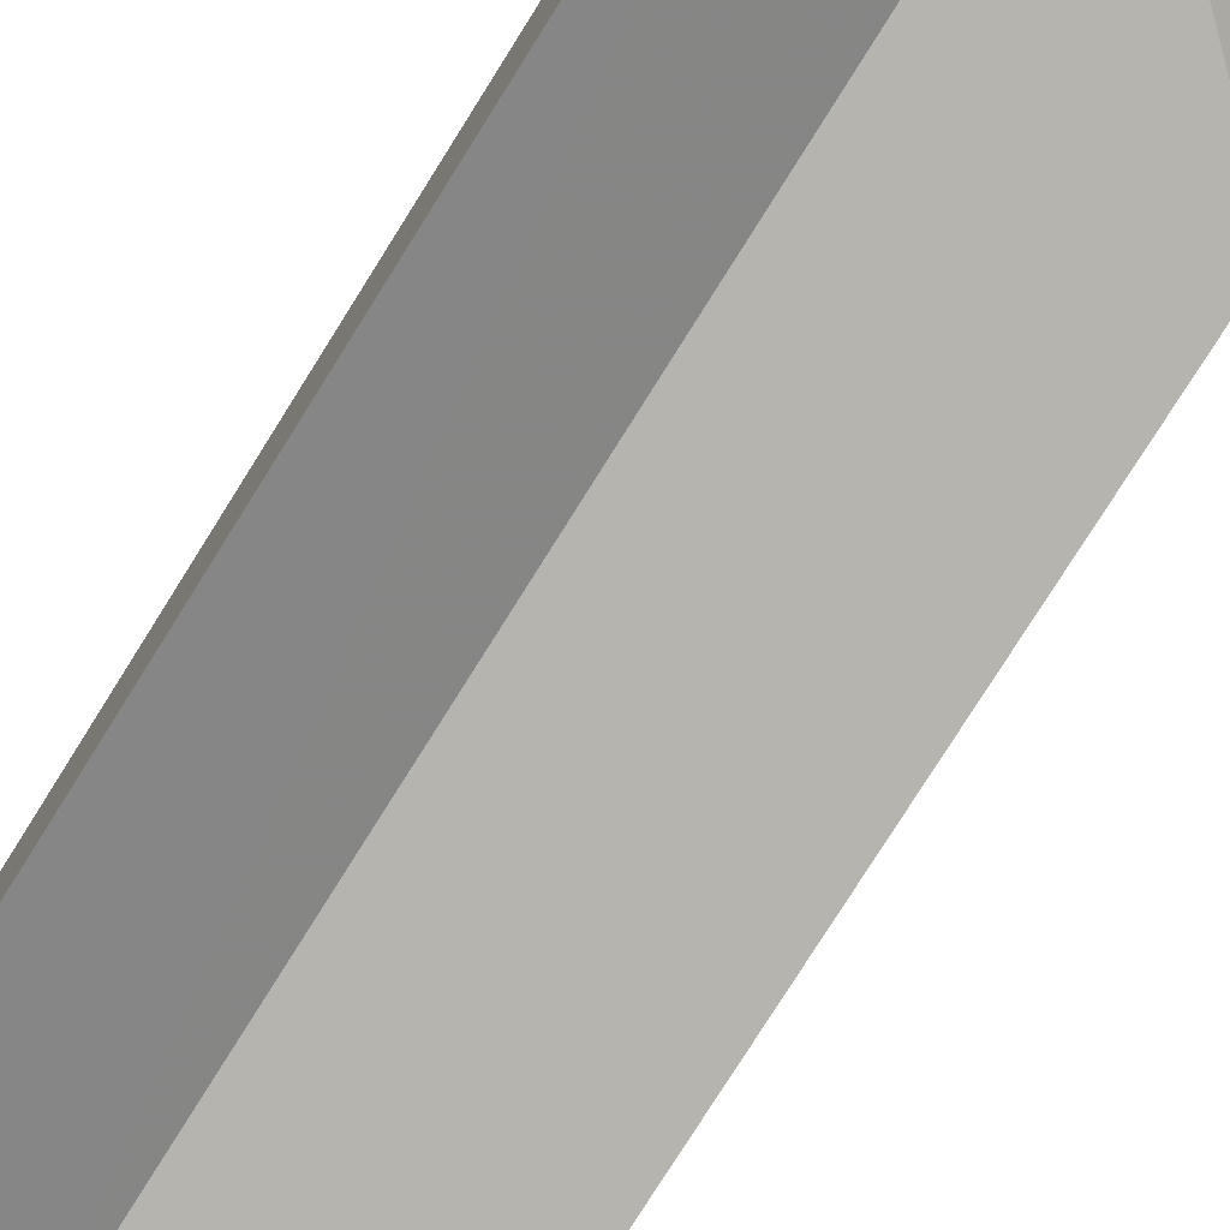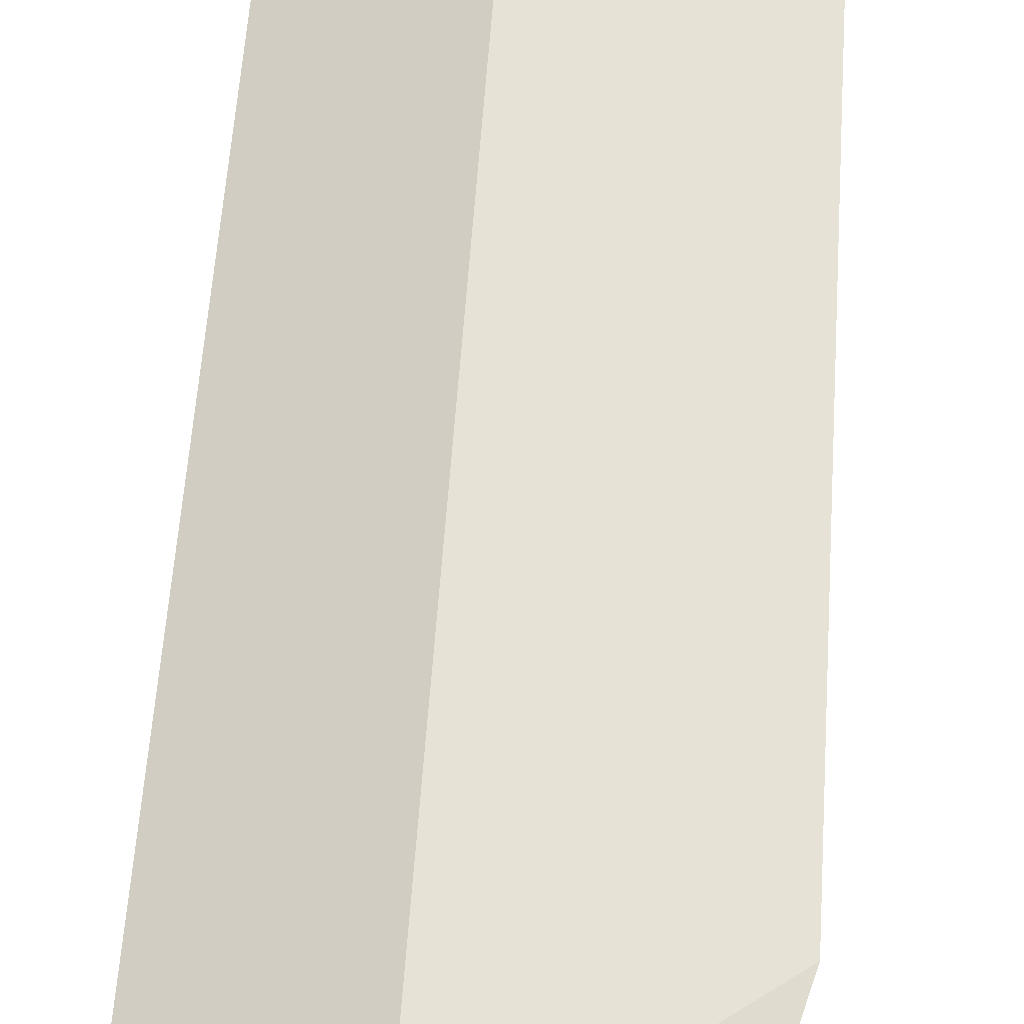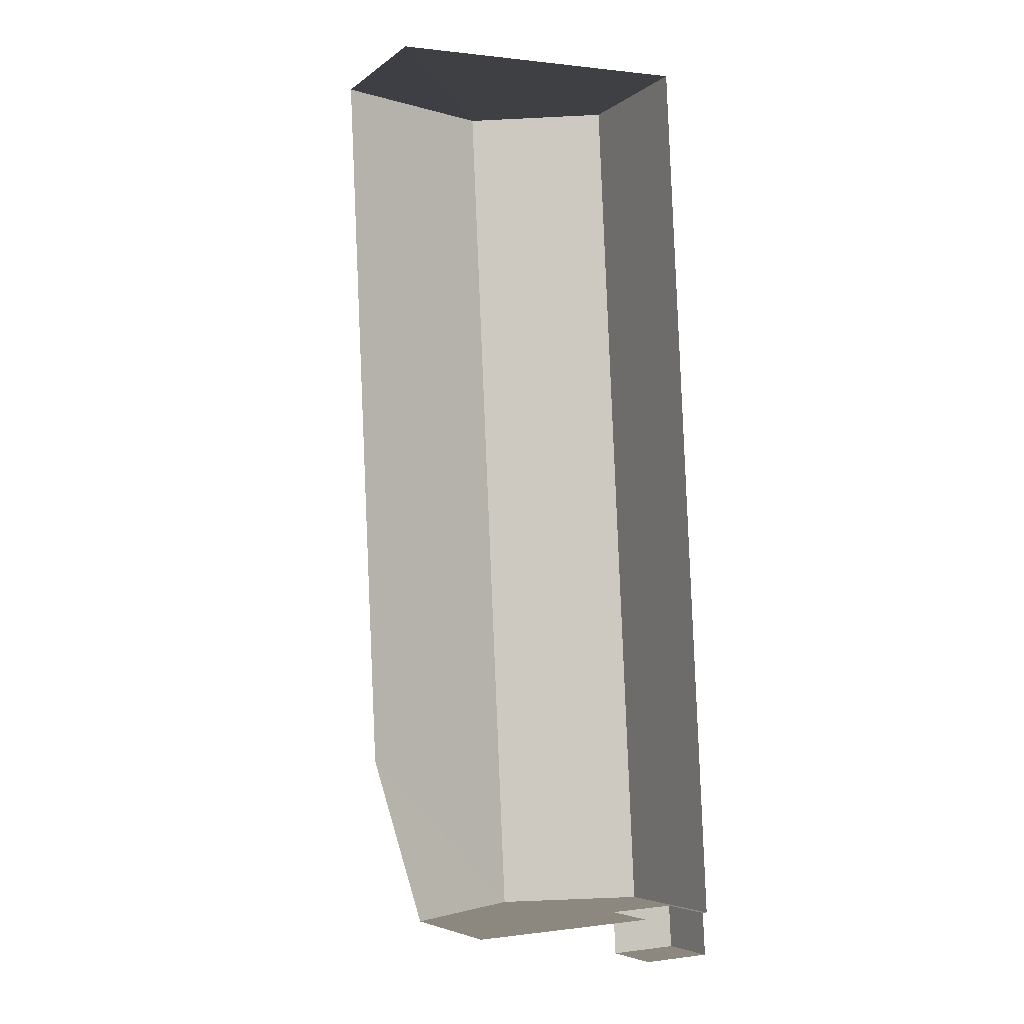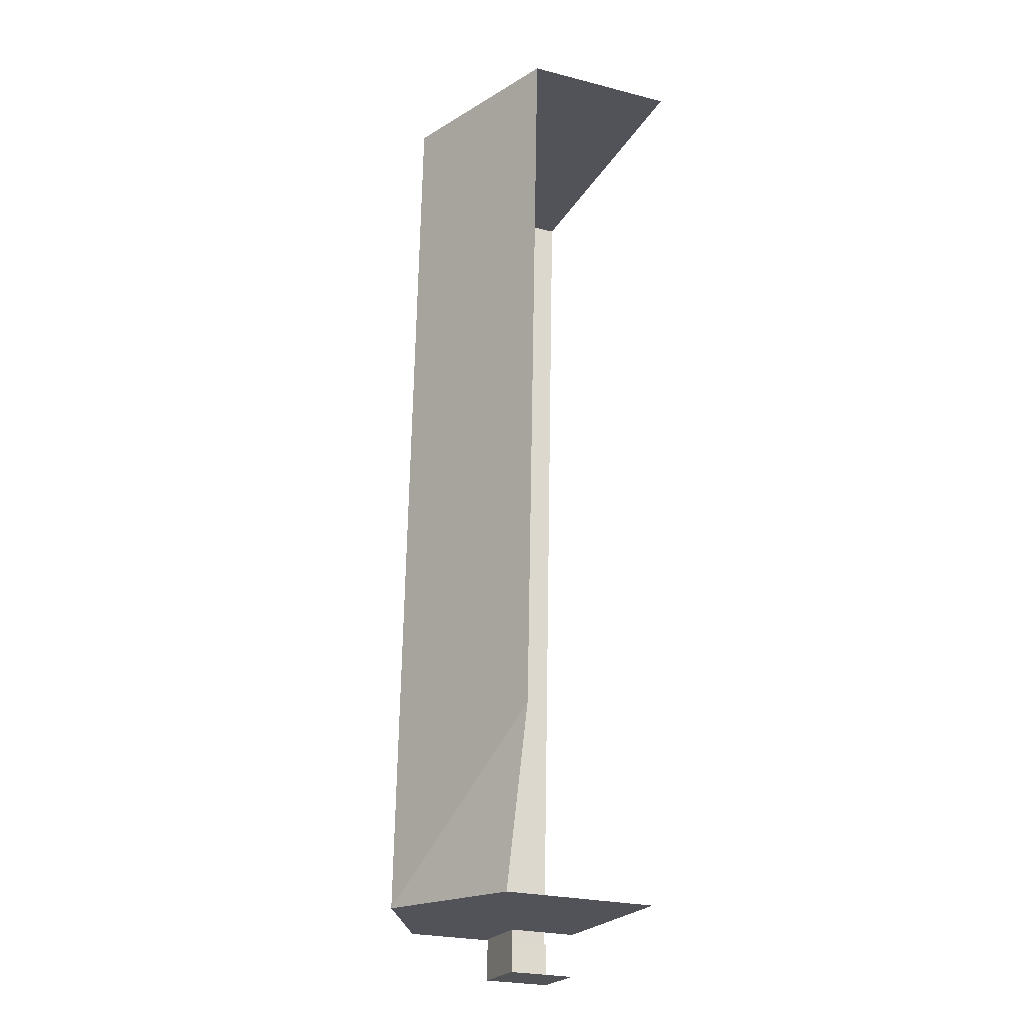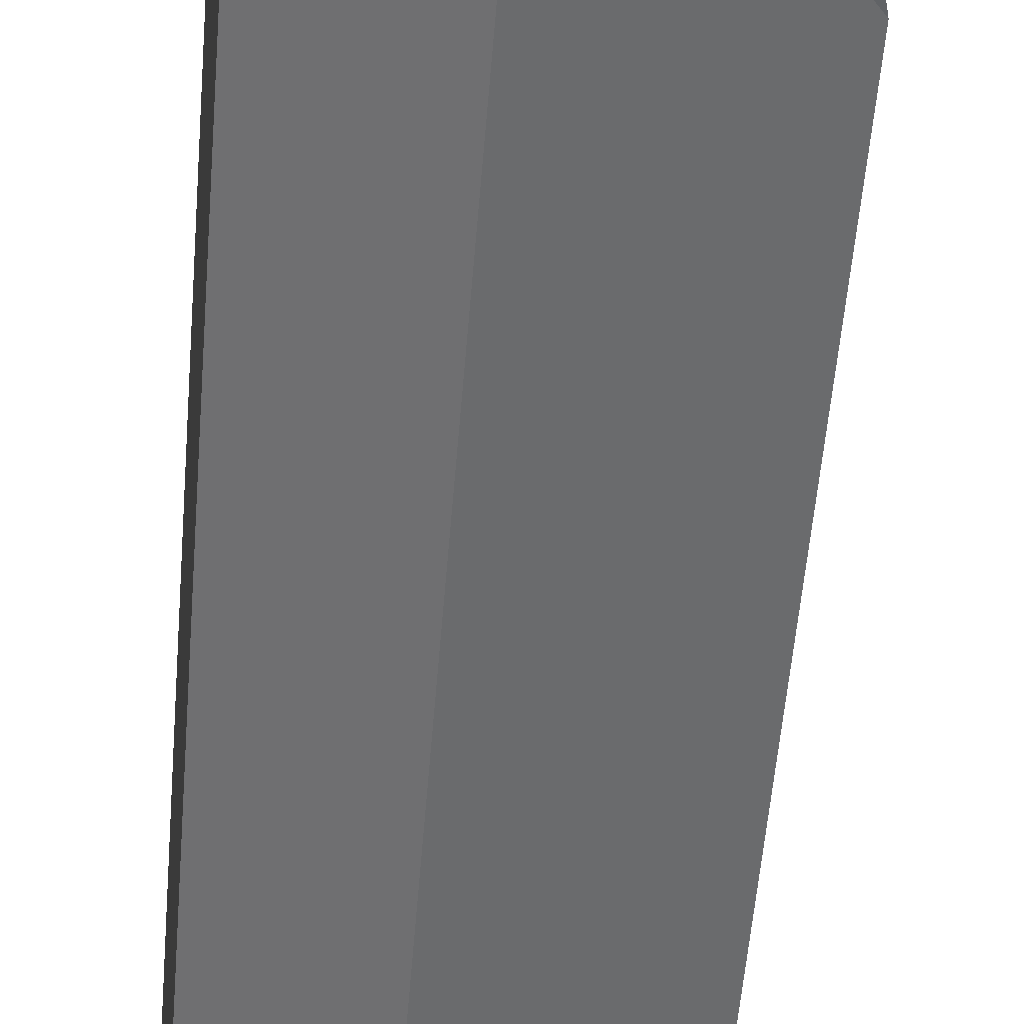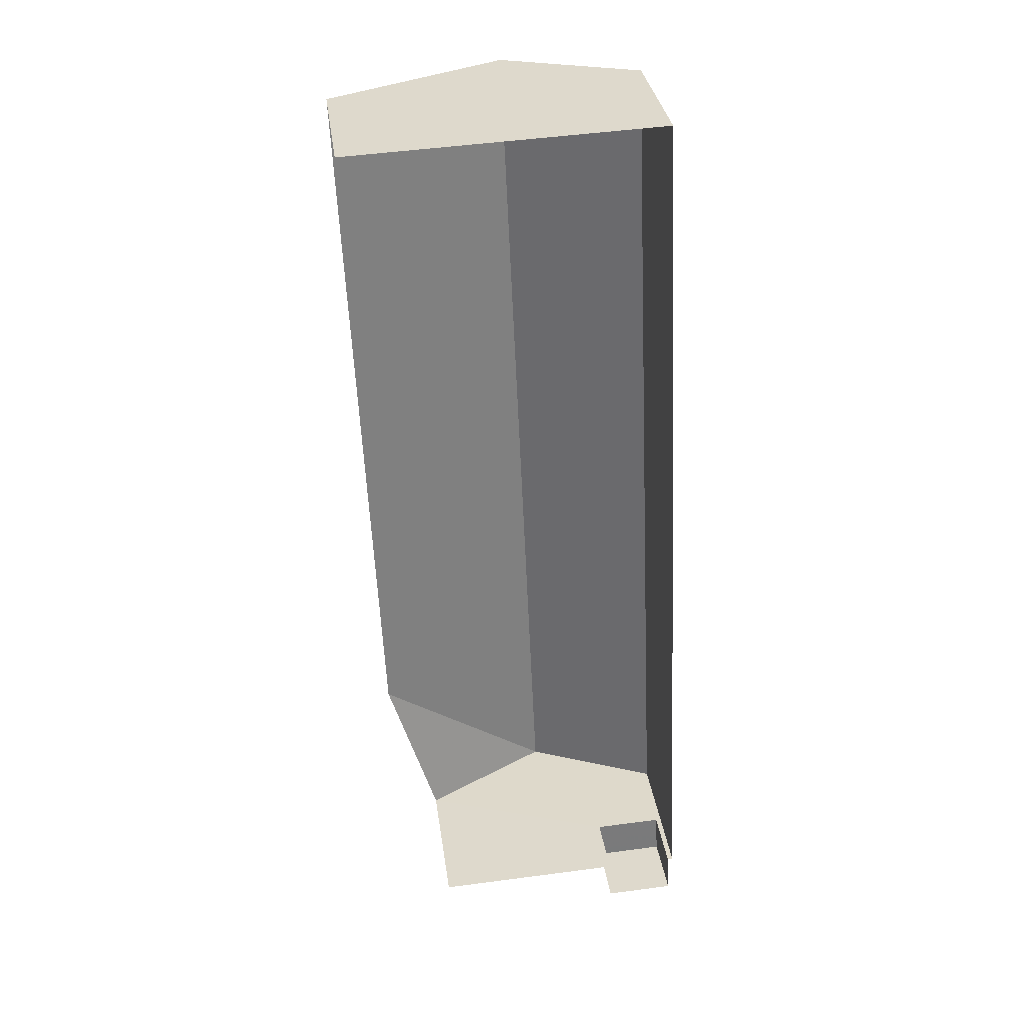
<metadata>
{"format":"obj","ext":"obj","renderer":"f3d","projection":"perspective","resolution":1024,"background":"white","views":[{"elev":-77.1,"azim":-34.7,"up":"+Z"},{"elev":55.1,"azim":1.1,"up":"+Z"},{"elev":-5.2,"azim":153.9,"up":"+Y"},{"elev":-25.0,"azim":67.5,"up":"+Y"},{"elev":-54.9,"azim":-7.3,"up":"+Z"},{"elev":32.3,"azim":172.3,"up":"+Y"}]}
</metadata>
<code>
v -3.736e+05 -1.045e+05 24.95
v -3.736e+05 -1.045e+05 24.95
v -3.736e+05 -1.046e+05 24.95
v -3.736e+05 -1.046e+05 24.95
v -3.736e+05 -1.046e+05 24.95
v -3.736e+05 -1.046e+05 24.95
v -3.736e+05 -1.046e+05 24.95
v -3.736e+05 -1.046e+05 24.95
v -3.736e+05 -1.046e+05 24.95
v -3.736e+05 -1.045e+05 44.34
v -3.736e+05 -1.046e+05 38.34
v -3.736e+05 -1.046e+05 44.33
v -3.736e+05 -1.045e+05 38.35
v -3.736e+05 -1.046e+05 30.95
v -3.736e+05 -1.046e+05 30.95
v -3.736e+05 -1.046e+05 30.95
v -3.736e+05 -1.046e+05 30.95
v -3.736e+05 -1.046e+05 38.34
v -3.736e+05 -1.046e+05 38.34
v -3.736e+05 -1.045e+05 38.35
f 1 2 3
f 3 4 5
f 6 1 3
f 7 5 8
f 9 6 3
f 9 5 7
f 9 3 5
f 18 4 3
f 19 18 3
f 20 3 2
f 20 19 3
f 5 16 8
f 5 17 16
f 10 11 12
f 10 13 11
f 14 15 16
f 17 14 16
f 12 18 19
f 19 20 10
f 12 19 10
f 9 7 15
f 14 9 15
f 20 2 10
f 2 1 10
f 1 13 10
f 13 1 6
f 11 13 6
f 14 6 9
f 5 4 17
f 11 14 17
f 11 6 14
f 17 4 18
f 11 17 12
f 12 17 18
f 15 7 8
f 16 15 8

</code>
